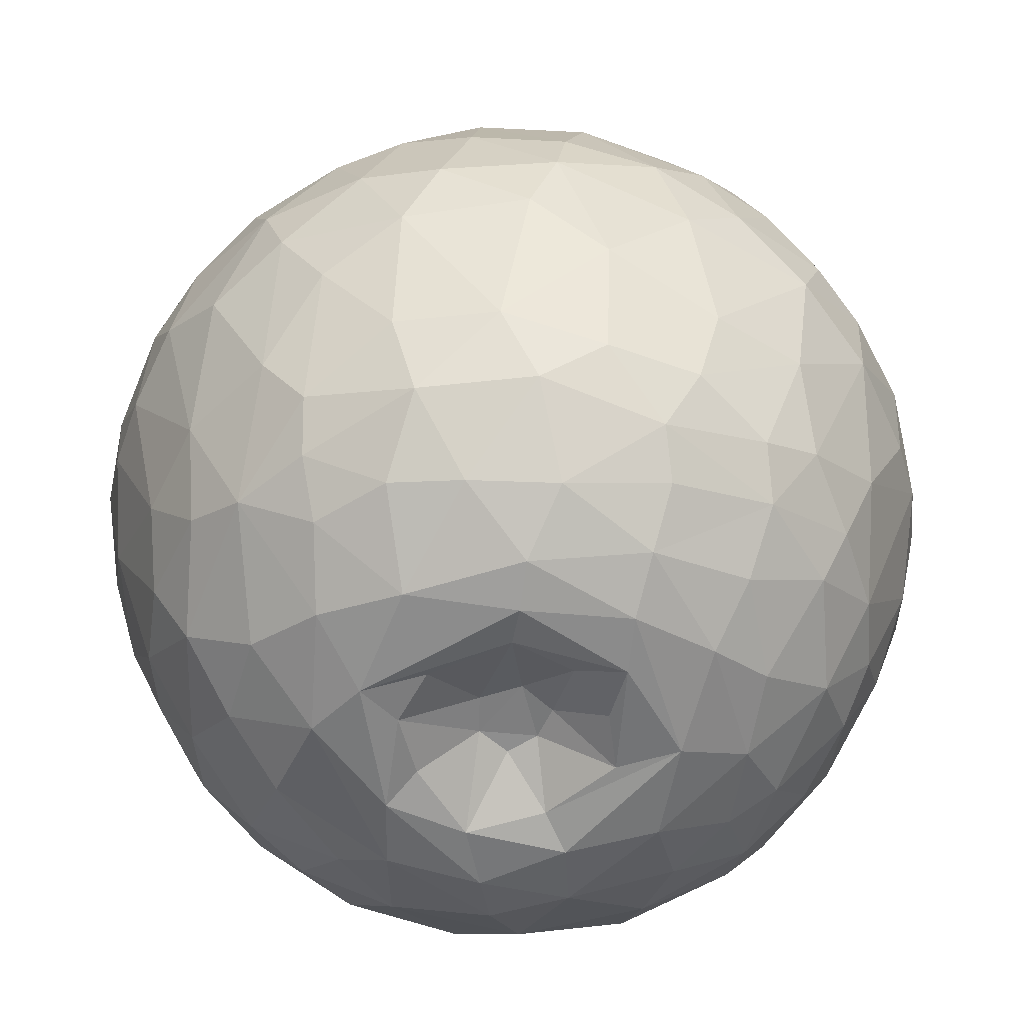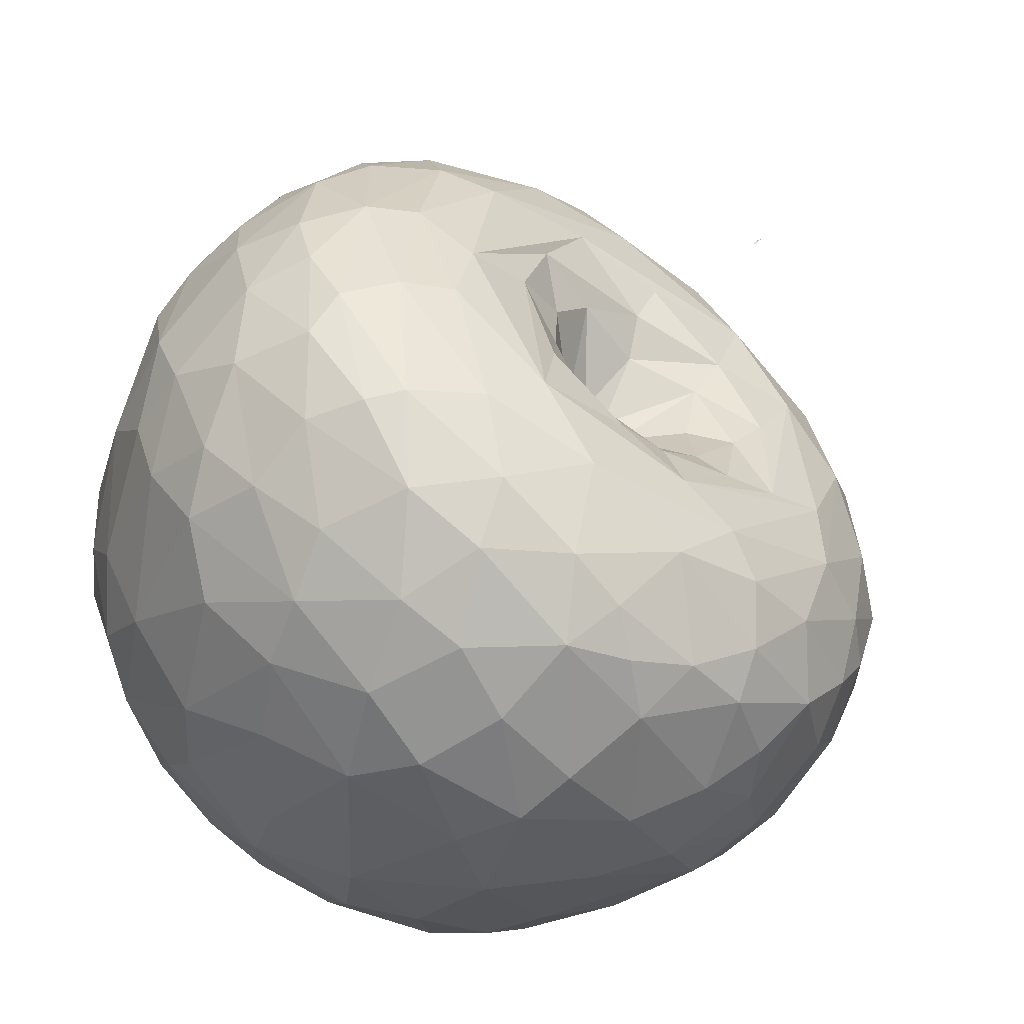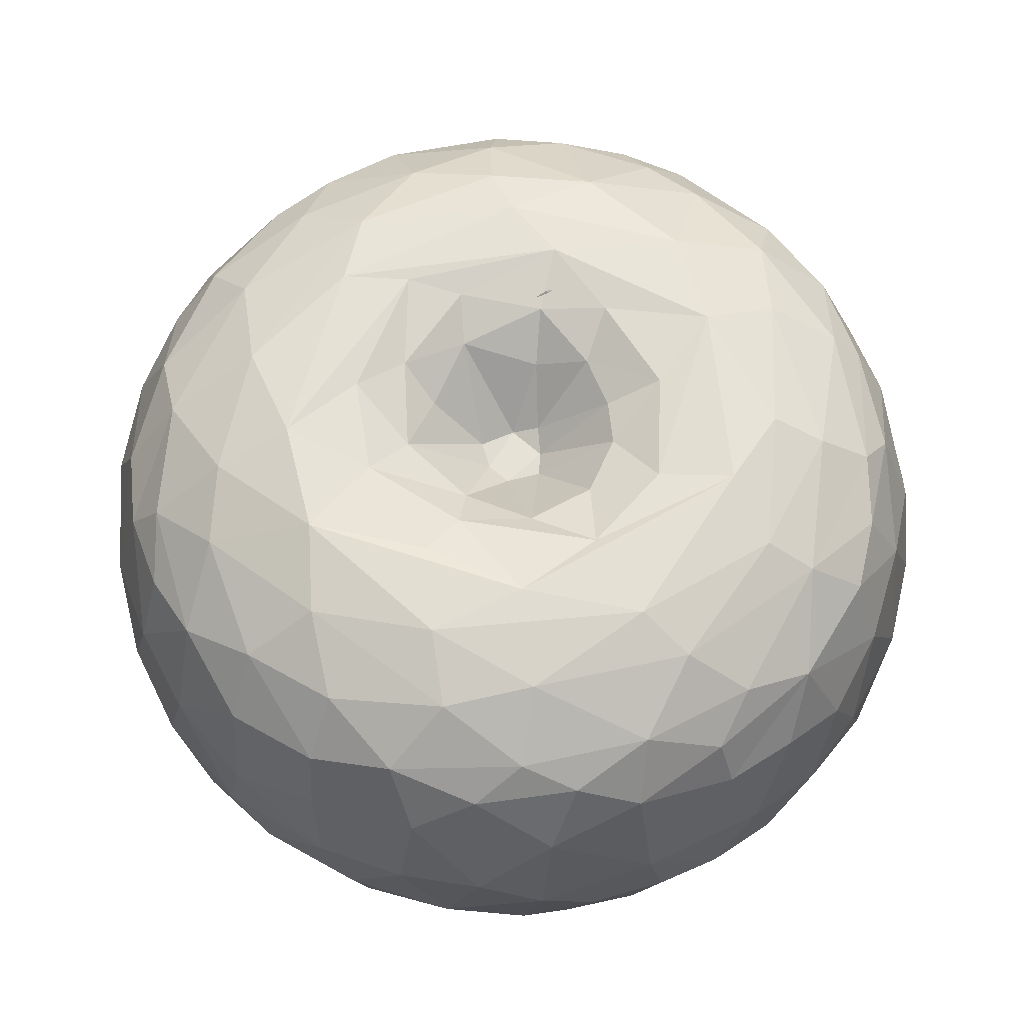
<metadata>
{"format":"obj","ext":"obj","renderer":"f3d","projection":"perspective","resolution":1024,"background":"white","views":[{"elev":-59.7,"azim":-179.9,"up":"+Y"},{"elev":-55.4,"azim":142.6,"up":"+Z"},{"elev":64.6,"azim":23.1,"up":"+Y"}]}
</metadata>
<code>
o Cylinder.004_Cylinder.002
v 0.003575 -0.3086 0.03511
v 0.02447 -0.3074 0.01751
v -0.04453 -0.3306 -0.0514
v -0.1085 -0.3361 0.08914
v 0.03469 -0.3383 0.08767
v -0.07588 -0.3346 0.03113
v -0.08263 -0.3398 -0.05622
v 0.09306 -0.3406 0.06122
v -0.02445 -0.3318 0.07436
v -0.03945 -0.3405 0.1045
v 0.06106 -0.3346 -0.05108
v 8e-05 -0.3352 -0.07866
v -0.07031 -0.3316 -0.01268
v 0.07013 -0.3328 0.03584
v 0.08277 -0.3361 -0.01209
v -0.2698 -0.2218 -0.03859
v -0.04228 -0.3286 0.1569
v -0.0997 -0.3184 -0.1433
v 0.1399 -0.3228 -0.09405
v -0.08728 -0.3367 -0.09931
v 0.02442 -0.3368 0.1363
v -0.1457 -0.3273 -0.06536
v 0.07708 -0.3346 -0.1187
v -0.01047 -0.3323 -0.1446
v 0.0943 -0.3335 0.1173
v -0.1735 -0.3193 0.03032
v -0.1229 -0.3395 0.01325
v 0.1457 -0.334 -0.003272
v 0.06874 -0.2537 -0.2404
v 0.008008 -0.2058 -0.2771
v 0.2021 -0.2169 0.1932
v -0.2546 -0.2431 0.05845
v -0.2738 -0.2193 0.01759
v 0.2417 -0.2298 0.1255
v -0.2481 -0.2123 0.1283
v -0.2264 -0.2549 0.115
v 0.2755 -0.203 0.06973
v -0.1703 -0.2381 0.2059
v -0.201 -0.2102 0.1998
v 0.2708 -0.2179 -0.04766
v -0.08714 -0.2517 0.2442
v -0.1526 -0.1968 0.2454
v -0.1092 -0.2632 -0.2161
v -0.1359 -0.2215 -0.2338
v 0.2363 -0.2343 -0.1203
v -0.01608 -0.2232 0.277
v -0.08685 -0.2114 0.2694
v -0.1848 -0.2354 -0.1859
v -0.2247 -0.209 -0.1611
v -0.2487 -0.2259 -0.1024
v -0.1883 -0.265 -0.1512
v -0.2287 -0.2627 -0.08524
v 0.1498 -0.2291 -0.2205
v 0.08606 -0.2002 -0.2662
v 0.1298 -0.2493 0.2265
v 0.09159 -0.2274 0.2587
v -0.1517 -0.1657 -0.2518
v -0.1338 -0.07913 -0.2918
v -0.08256 -0.1284 0.305
v -0.2151 -0.1533 -0.2076
v 0.1829 -0.1835 -0.2228
v 0.2404 -0.1769 -0.1649
v 0.05988 -0.1747 0.2931
v 0.005241 -0.1196 0.3178
v -0.2733 -0.1671 -0.113
v 0.1401 -0.133 -0.2721
v 0.1592 -0.165 0.2572
v 0.1339 -0.1056 0.2934
v -0.3068 -0.0836 -0.09719
v 0.08163 -0.103 -0.3052
v 0.2048 -0.1527 0.2288
v -0.2878 -0.1744 0.06621
v -0.3118 -0.1253 0.01685
v -0.3169 -0.07321 0.08028
v 0.2584 -0.1689 0.1521
v 0.2903 -0.07542 0.1529
v 0.2622 -0.06106 0.2023
v -0.2613 -0.1555 0.155
v -0.2578 -0.07387 0.203
v 0.3099 -0.1025 0.08454
v -0.07156 -0.1396 -0.2952
v -0.06886 -0.2231 -0.2592
v 0.3116 -0.126 -0.02247
v 0.2803 -0.2095 0.01716
v 0.3139 -0.07663 -0.08307
v -0.2065 -0.08136 0.2542
v 0.2822 -0.002202 0.1738
v -0.306 0.02725 0.108
v -0.2703 0.01453 0.1848
v 0.3244 -0.01378 0.06291
v -0.04171 0.005353 -0.3204
v 0.3182 -0.01732 -0.08299
v -0.1673 0.03134 0.2802
v -0.1517 0.03291 -0.2797
v 0.2863 -0.01235 -0.1595
v -0.02285 -0.008611 0.3323
v -0.1027 0.01962 0.3122
v -0.2427 -0.01019 -0.218
v -0.2038 0.02689 -0.2465
v 0.04445 -0.002593 0.3297
v 0.1053 0.000404 0.3153
v -0.2799 0.0506 -0.1455
v -0.3101 -0.01532 -0.1082
v 0.1382 0.03965 -0.2845
v 0.191 -0.01968 -0.2663
v 0.1511 -0.02836 0.2982
v -0.3271 -0.002237 -0.01771
v 0.03115 0.01877 -0.3188
v 0.2215 0.003211 0.2467
v -0.3162 0.04683 0.04247
v 0.2244 0.1072 -0.1841
v 0.2031 0.129 -0.1782
v 0.0906 0.1016 0.2862
v -0.2634 0.109 -0.118
v 0.1744 0.09587 -0.2403
v 0.1143 0.1015 -0.2692
v 0.1578 0.1094 0.2488
v -0.2841 0.1131 -0.04352
v -0.3057 0.06159 -0.06732
v 0.02538 0.08793 -0.2989
v 0.2031 0.08613 0.2317
v -0.2858 0.112 0.04646
v -0.3081 0.07393 -0.01334
v 0.2437 0.1026 0.1717
v -0.2823 0.08357 0.1205
v 0.2836 0.1031 0.08983
v 0.2952 0.1046 0.006616
v -0.2138 0.0929 0.2146
v -0.0236 0.1006 -0.2912
v -0.07287 0.114 -0.2728
v 0.2855 0.1112 -0.04489
v 0.3093 0.06255 -0.05299
v -0.1104 0.08464 0.2885
v -0.1689 0.1048 0.2453
v -0.1278 0.1021 -0.2626
v 0.2707 0.09718 -0.1223
v -0.03924 0.09749 0.3003
v -0.1998 0.1051 -0.2121
v 0.2212 0.1601 0.02543
v 0.258 0.1402 0.02347
v -0.1743 0.1443 0.1854
v -0.1925 0.1566 0.1294
v -0.02669 0.16 -0.2191
v 0.189 0.1678 -0.07185
v -0.1103 0.1294 0.2531
v -0.1207 0.1329 -0.2342
v -0.1016 0.16 -0.1938
v 0.2281 0.1505 -0.07704
v -0.03811 0.1372 0.2637
v -0.07412 0.1605 0.213
v -0.165 0.147 -0.1786
v 0.1506 0.1574 -0.1687
v 0.04591 0.1512 0.2411
v -0.2333 0.1379 -0.1116
v -0.1792 0.1647 -0.1101
v 0.121 0.1378 -0.2275
v 0.1029 0.1597 0.2032
v 0.1147 0.1272 0.2533
v -0.2451 0.1467 -0.02551
v 0.05199 0.1331 -0.2587
v 0.004615 0.124 -0.2726
v 0.1986 0.1544 0.1322
v 0.1929 0.1284 0.1976
v -0.2546 0.1327 0.08885
v 0.2473 0.1247 0.1292
v -0.2311 0.1172 0.169
v 0.06625 0.1727 0.1392
v 0.03101 0.1682 -0.1109
v 0.06058 0.168 -0.1902
v -0.1527 0.1734 0.08674
v -0.1209 0.1688 0.02794
v -0.2073 0.166 0.03609
v 0.1011 0.1687 0.07855
v 0.1563 0.1708 0.1199
v 0.178 0.1729 -0.01083
v -0.02511 0.173 -0.1422
v -0.01714 0.1608 -0.09397
v 0.1241 0.1685 0.008278
v -0.1025 0.1734 0.1537
v -0.07183 0.1715 -0.1664
v 0.1089 0.173 -0.1325
v -0.01361 0.1702 0.1356
v -0.169 0.1726 -0.05437
v 0.01712 0.1704 0.1952
v -0.1211 0.1714 -0.0721
v -0.07888 0.1661 -0.07865
v -0.01079 0.136 0.06862
v -0.06249 0.1501 -0.04686
v -0.0658 0.1379 0.005352
v 0.09356 -0.3005 0.1876
v 0.1497 -0.2625 -0.1908
v 0.08865 -0.2958 -0.1872
v -0.1707 -0.2998 -0.1091
v 0.1411 -0.2945 -0.1542
v -0.004518 -0.287 0.2262
v 0.1897 -0.3047 -0.05701
v 0.1984 -0.2583 -0.1497
v -0.1136 -0.2886 -0.1824
v -0.1012 -0.2875 0.2004
v 0.2419 -0.2646 -0.03806
v 0.2101 -0.2963 0.01191
v -0.03535 -0.3049 -0.192
v -0.1224 -0.3148 0.1425
v -0.1798 -0.2716 0.1585
v 0.2444 -0.2581 0.0578
v -0.1632 -0.3114 0.09829
v -0.1999 -0.2921 0.08302
v 0.2023 -0.2705 0.1326
v 0.1761 -0.3145 0.06496
v -0.2348 -0.2748 0.002268
v 0.1641 -0.2728 0.1746
v 0.03271 -0.3035 -0.1938
v -0.1856 -0.3109 -0.03275
v -0.3169 -0.0291 0.09486
v -0.3293 -0.04147 0.01286
v 0.2301 -0.05378 0.2394
v 0.05374 -0.05037 -0.3213
v -0.3208 -0.07725 -0.05145
v 0.1865 -0.05368 0.2756
v 0.1157 -0.03005 -0.3049
v 0.1749 -0.07371 -0.2714
v 0.07876 -0.07254 0.3215
v 0.228 -0.08773 -0.2254
v -0.2262 -0.06883 -0.2327
v -0.273 -0.08085 -0.1708
v -0.2756 -0.01922 -0.1756
v -0.07696 -0.06579 0.3223
v -0.1117 -0.02732 0.3154
v 0.002117 -0.06132 0.3323
v 0.2961 -0.07505 -0.1323
v 0.2682 -0.05554 -0.1876
v -0.1753 -0.03748 -0.2749
v -0.1114 -0.009942 -0.3053
v -0.1418 -0.07542 0.2969
v -0.1857 -0.04348 0.2759
v 0.3298 -0.03451 -0.02384
v -0.03459 -0.04466 -0.3243
v -0.2353 -0.02375 0.2344
v 0.3271 -0.05383 0.04692
v -0.2906 -0.04308 0.1609
v 0.3106 -0.02764 0.1165
v -0.03247 0.05694 0.3185
v 0.298 0.03795 -0.1172
v 0.2486 0.06747 -0.1849
v -0.05761 0.06985 -0.3018
v -0.2193 0.03673 0.2383
v 0.3119 0.03613 0.0828
v 0.2885 0.05838 0.1312
v 0.1516 0.05902 0.2814
v -0.2516 0.06096 -0.1824
v 0.04909 0.06803 0.3121
v 0.2052 0.03054 -0.2449
v 0.07841 0.1496 -0.01323
v -0.06708 0.1516 0.05233
v 0.07786 0.1512 0.03294
v -0.09609 0.16 -0.007843
v 0.0459 0.1513 0.0734
v 0.03283 0.151 -0.06997
v 0.0617 0.1478 -0.04315
v -0.002704 0.1587 0.09968
v 0.09445 0.1672 -0.06847
v -0.08218 0.1676 0.08958
v -0.006992 0.09546 -0.01533
v -0.02487 0.09831 0.00543
v -0.0122 0.09604 0.02047
v 0.006199 0.09672 0.02684
v 0.0208 0.09673 -0.00553
v 0.02718 0.1008 0.0131
v 0.01099 0.1024 -0.0236
v 0.02399 -0.3076 -0.01243
v -0.01842 -0.307 0.02199
v -0.02962 -0.3088 -0.002046
v -0.007312 -0.3074 -0.02245
v -0.005503 -0.3398 -0.1085
v 0.1096 -0.3397 -0.03991
v 0.1321 -0.3158 0.1298
v 0.2736 -0.1812 -0.09965
v 0.2629 0.1221 -0.0921
v 0.2514 0.008659 -0.2049
v -0.005881 0.1352 -0.05948
v 0.01758 -0.3172 0.183
v -0.0138 -0.09611 -0.3165
v -0.2365 0.1105 -0.163
v 0.02276 0.1152 0.2901
v -0.01952 -0.2526 -0.2493
v 0.04528 -0.244 0.2615
v 0.08637 0.04293 -0.3037
v 0.2583 0.06742 0.1799
v -0.2549 0.08548 0.1714
v 0.3179 0.05078 0.01828
v -0.1786 0.06824 -0.2501
v 0.008269 0.09104 0.0118
v 0.003418 0.08473 0.01435
v 0.009923 0.3213 -0.01564
v -0.000939 0.084 0.01375
v -0.008348 0.08425 0.000102
v 0.01522 0.3211 -0.02436
v 0.01686 0.3192 -0.02428
v -0.004658 0.08796 -0.005228
v -0.0071 0.08447 -0.003201
v -0.01023 0.08684 0.002559
v -0.007646 0.08448 0.01046
v -0.00904 0.08848 0.009418
v -0.002681 0.08896 0.01463
v 0.008127 0.08446 0.01094
v 0.01053 0.0864 0.008073
v 0.01107 0.08477 0.002918
v 0.009677 0.08479 -0.001157
v 0.005436 0.08444 -0.005184
v -0.000436 0.0847 -0.006307
v 0.01849 0.3163 -0.03023
f 12 270 273
f 7 274 12
f 11 275 15
f 27 6 9
f 6 271 9
f 5 1 2
f 13 3 272
f 11 270 12
f 12 275 11
f 6 27 7
f 7 13 6
f 15 8 14
f 16 52 210
f 23 19 275
f 275 274 23
f 25 281 21
f 281 17 21
f 21 10 5
f 27 22 20
f 212 23 24
f 4 26 27
f 28 209 25
f 203 206 4
f 31 208 34
f 32 207 36
f 39 35 36
f 35 32 36
f 84 37 205
f 37 34 205
f 204 199 38
f 39 36 204
f 45 40 200
f 40 84 200
f 42 38 41
f 277 40 45
f 45 200 197
f 41 195 46
f 47 41 46
f 48 43 51
f 197 191 53
f 53 61 197
f 56 63 286
f 50 51 52
f 53 191 29
f 67 56 55
f 55 286 190
f 58 81 57
f 81 82 44
f 277 45 62
f 62 230 277
f 59 46 64
f 59 47 46
f 60 49 225
f 224 57 60
f 60 44 48
f 223 62 61
f 63 46 286
f 65 49 50
f 66 54 70
f 218 16 73
f 16 33 73
f 218 65 16
f 70 30 282
f 70 54 30
f 219 67 71
f 75 37 80
f 75 31 34
f 79 240 78
f 240 74 78
f 83 239 80
f 80 37 84
f 42 86 39
f 79 78 39
f 81 30 82
f 83 40 277
f 277 85 83
f 83 84 40
f 42 47 59
f 59 234 42
f 87 247 248
f 248 288 87
f 240 89 88
f 89 289 125
f 89 125 88
f 214 240 88
f 90 290 247
f 90 236 290
f 238 93 246
f 246 289 89
f 89 238 246
f 91 120 108
f 92 243 132
f 290 236 132
f 228 97 93
f 232 99 94
f 94 245 233
f 95 279 243
f 96 242 97
f 97 228 96
f 99 291 94
f 252 244 279
f 101 249 251
f 242 96 100
f 103 119 102
f 102 250 98
f 98 226 102
f 220 287 104
f 104 115 252
f 101 106 249
f 107 110 123
f 287 217 108
f 109 288 121
f 107 215 110
f 251 113 284
f 137 251 284
f 283 102 114
f 116 160 156
f 249 121 117
f 117 158 113
f 113 249 117
f 119 123 118
f 114 119 118
f 123 110 122
f 118 123 122
f 288 126 124
f 289 164 125
f 290 127 126
f 127 140 126
f 134 145 141
f 134 141 166
f 132 136 131
f 131 140 127
f 127 132 131
f 133 145 134
f 135 146 130
f 244 111 136
f 136 111 278
f 137 145 133
f 133 242 137
f 250 283 138
f 139 174 162
f 162 140 139
f 141 179 142
f 179 170 142
f 130 146 143
f 161 130 143
f 160 161 143
f 148 144 139
f 144 175 139
f 150 179 141
f 141 145 150
f 146 151 147
f 147 180 143
f 112 152 148
f 148 278 112
f 149 153 150
f 153 184 150
f 283 154 151
f 155 180 147
f 146 138 151
f 149 284 153
f 154 159 155
f 169 181 152
f 117 163 158
f 153 158 157
f 172 183 155
f 160 143 169
f 160 169 156
f 162 174 157
f 157 163 162
f 164 172 159
f 159 122 164
f 126 140 165
f 166 141 142
f 167 173 260
f 183 170 185
f 185 171 256
f 181 176 168
f 181 169 176
f 183 172 170
f 174 175 167
f 170 262 171
f 175 178 173
f 180 183 176
f 176 186 177
f 181 261 178
f 175 144 181
f 184 167 179
f 180 155 183
f 185 256 186
f 181 168 261
f 187 266 265
f 280 188 263
f 259 258 269
f 267 259 269
f 187 257 266
f 188 189 264
f 263 188 264
f 258 280 269
f 280 263 269
f 266 257 268
f 189 254 264
f 255 253 268
f 264 254 265
f 268 253 267
f 190 25 276
f 190 281 25
f 213 52 193
f 190 195 281
f 190 286 195
f 18 22 193
f 51 18 193
f 41 199 195
f 19 197 196
f 196 28 19
f 198 202 18
f 43 202 198
f 200 201 196
f 201 209 28
f 204 206 203
f 205 209 201
f 207 26 206
f 208 276 209
f 210 26 207
f 210 213 26
f 211 190 276
f 212 24 202
f 29 192 212
f 214 215 74
f 77 87 109
f 216 109 219
f 216 219 71
f 217 282 237
f 215 107 218
f 107 103 218
f 219 109 106
f 106 222 68
f 220 105 221
f 225 69 103
f 226 224 225
f 222 101 100
f 100 96 229
f 229 64 222
f 223 221 105
f 105 279 231
f 98 232 224
f 227 59 229
f 229 96 227
f 96 228 227
f 231 95 230
f 92 85 230
f 233 58 232
f 234 227 228
f 237 81 58
f 237 233 91
f 58 233 237
f 235 238 86
f 238 79 86
f 76 80 241
f 87 77 76
f 250 138 99
f 242 251 137
f 133 97 242
f 243 244 136
f 94 135 245
f 93 133 134
f 93 134 246
f 132 127 290
f 246 134 128
f 289 246 128
f 88 125 110
f 104 287 116
f 252 115 244
f 178 261 253
f 262 187 254
f 178 253 255
f 171 254 256
f 256 254 189
f 173 255 257
f 258 168 177
f 261 258 259
f 186 188 177
f 262 260 187
f 264 265 263
f 269 263 267
f 1 271 2
f 271 6 272
f 270 15 2
f 3 7 12
f 4 27 10
f 9 10 27
f 3 273 272
f 14 8 5
f 14 5 2
f 13 7 3
f 1 9 271
f 12 274 275
f 9 5 10
f 14 2 15
f 15 275 8
f 6 13 272
f 15 270 11
f 12 273 3
f 5 9 1
f 210 33 16
f 16 65 50
f 16 50 52
f 24 274 20
f 17 4 10
f 17 203 4
f 20 274 7
f 18 24 20
f 18 202 24
f 19 28 275
f 21 17 10
f 20 22 18
f 20 7 27
f 25 21 8
f 21 5 8
f 27 26 22
f 24 23 274
f 25 8 28
f 209 276 25
f 206 26 4
f 28 8 275
f 285 30 29
f 30 54 29
f 31 211 208
f 31 71 55
f 31 55 211
f 32 210 207
f 32 72 33
f 32 33 210
f 34 208 205
f 34 37 75
f 36 207 204
f 35 72 32
f 84 205 200
f 38 39 204
f 82 285 43
f 285 202 43
f 82 30 285
f 47 42 41
f 41 38 199
f 44 82 43
f 197 62 45
f 51 49 48
f 48 44 43
f 51 43 198
f 61 62 197
f 191 197 194
f 56 286 55
f 286 46 195
f 50 49 51
f 29 54 53
f 29 191 192
f 55 71 67
f 57 224 58
f 57 81 44
f 62 231 230
f 230 85 277
f 64 229 59
f 60 48 49
f 60 225 224
f 60 57 44
f 61 221 223
f 223 231 62
f 222 64 63
f 63 64 46
f 65 69 225
f 65 225 49
f 66 53 54
f 66 221 61
f 66 61 53
f 67 219 68
f 68 222 63
f 67 68 56
f 68 63 56
f 218 69 65
f 70 282 217
f 71 31 75
f 71 77 216
f 75 77 71
f 72 74 73
f 72 73 33
f 75 80 76
f 76 77 75
f 78 35 39
f 78 74 72
f 78 72 35
f 84 83 80
f 39 38 42
f 86 79 39
f 81 282 30
f 59 227 234
f 234 86 42
f 87 241 247
f 247 241 90
f 238 235 93
f 89 240 238
f 91 233 245
f 91 245 120
f 132 236 92
f 93 97 133
f 93 235 228
f 233 232 94
f 243 279 244
f 243 92 95
f 99 98 250
f 99 232 98
f 279 105 252
f 100 101 251
f 100 251 242
f 102 226 103
f 105 220 104
f 105 104 252
f 106 109 249
f 119 107 123
f 119 103 107
f 217 237 108
f 237 91 108
f 108 120 287
f 287 220 217
f 109 87 288
f 109 121 249
f 110 214 88
f 110 215 214
f 244 115 111
f 111 115 112
f 112 115 156
f 284 113 158
f 102 119 114
f 114 118 154
f 114 154 283
f 283 250 102
f 116 156 115
f 113 251 249
f 120 129 161
f 116 120 160
f 120 161 160
f 116 287 120
f 121 288 124
f 121 124 163
f 121 163 117
f 110 125 122
f 288 248 126
f 124 126 165
f 124 165 163
f 289 166 164
f 125 164 122
f 128 134 166
f 166 289 128
f 129 245 130
f 129 130 161
f 131 136 278
f 135 291 138
f 135 138 146
f 130 245 135
f 278 111 112
f 137 284 149
f 137 149 145
f 139 175 174
f 143 146 147
f 140 278 148
f 140 148 139
f 140 131 278
f 148 152 144
f 150 184 179
f 150 145 149
f 138 283 151
f 151 154 155
f 151 155 147
f 152 181 144
f 284 158 153
f 153 157 184
f 152 156 169
f 152 112 156
f 158 163 157
f 157 174 184
f 118 122 159
f 159 172 155
f 159 154 118
f 165 140 162
f 162 163 165
f 164 166 142
f 172 142 170
f 164 142 172
f 167 184 174
f 185 170 171
f 168 176 177
f 167 175 173
f 170 179 262
f 176 169 180
f 169 143 180
f 175 181 178
f 262 179 182
f 262 182 260
f 176 183 185
f 176 185 186
f 179 167 182
f 182 167 260
f 265 254 187
f 267 253 259
f 257 255 268
f 190 211 55
f 192 23 212
f 192 191 194
f 192 194 23
f 193 22 213
f 52 51 193
f 194 19 23
f 194 197 19
f 51 198 18
f 195 17 281
f 195 199 17
f 197 200 196
f 199 203 17
f 196 201 28
f 202 285 212
f 203 199 204
f 201 200 205
f 206 204 207
f 209 205 208
f 276 208 211
f 212 285 29
f 213 22 26
f 210 52 213
f 74 215 73
f 216 77 109
f 215 218 73
f 218 103 69
f 106 68 219
f 106 101 222
f 220 221 70
f 220 70 217
f 221 66 70
f 103 226 225
f 222 100 229
f 105 231 223
f 231 279 95
f 224 226 98
f 95 92 230
f 232 58 224
f 228 235 234
f 234 235 86
f 236 83 85
f 85 92 236
f 236 239 83
f 237 282 81
f 79 238 240
f 239 236 90
f 239 90 241
f 239 241 80
f 240 214 74
f 76 241 87
f 99 138 291
f 243 136 132
f 94 291 135
f 245 129 120
f 247 290 126
f 247 126 248
f 104 116 115
f 171 262 254
f 173 178 255
f 258 177 280
f 256 189 188
f 260 173 257
f 261 168 258
f 186 256 188
f 260 257 187
f 253 261 259
f 177 188 280
f 265 266 263
f 266 267 263
f 266 268 267
f 273 270 2
f 271 272 273
f 271 273 2
f 300 310 309
f 308 307 309
f 307 305 295
f 305 293 295
f 297 294 298
f 298 311 297
f 310 300 299
f 296 301 300
f 301 296 302
f 295 304 302
f 304 295 293
f 305 292 293
f 306 292 305
f 306 305 307
f 309 307 295
f 295 302 296
f 295 296 309
f 296 300 309
f 303 301 302
f 304 303 302

</code>
